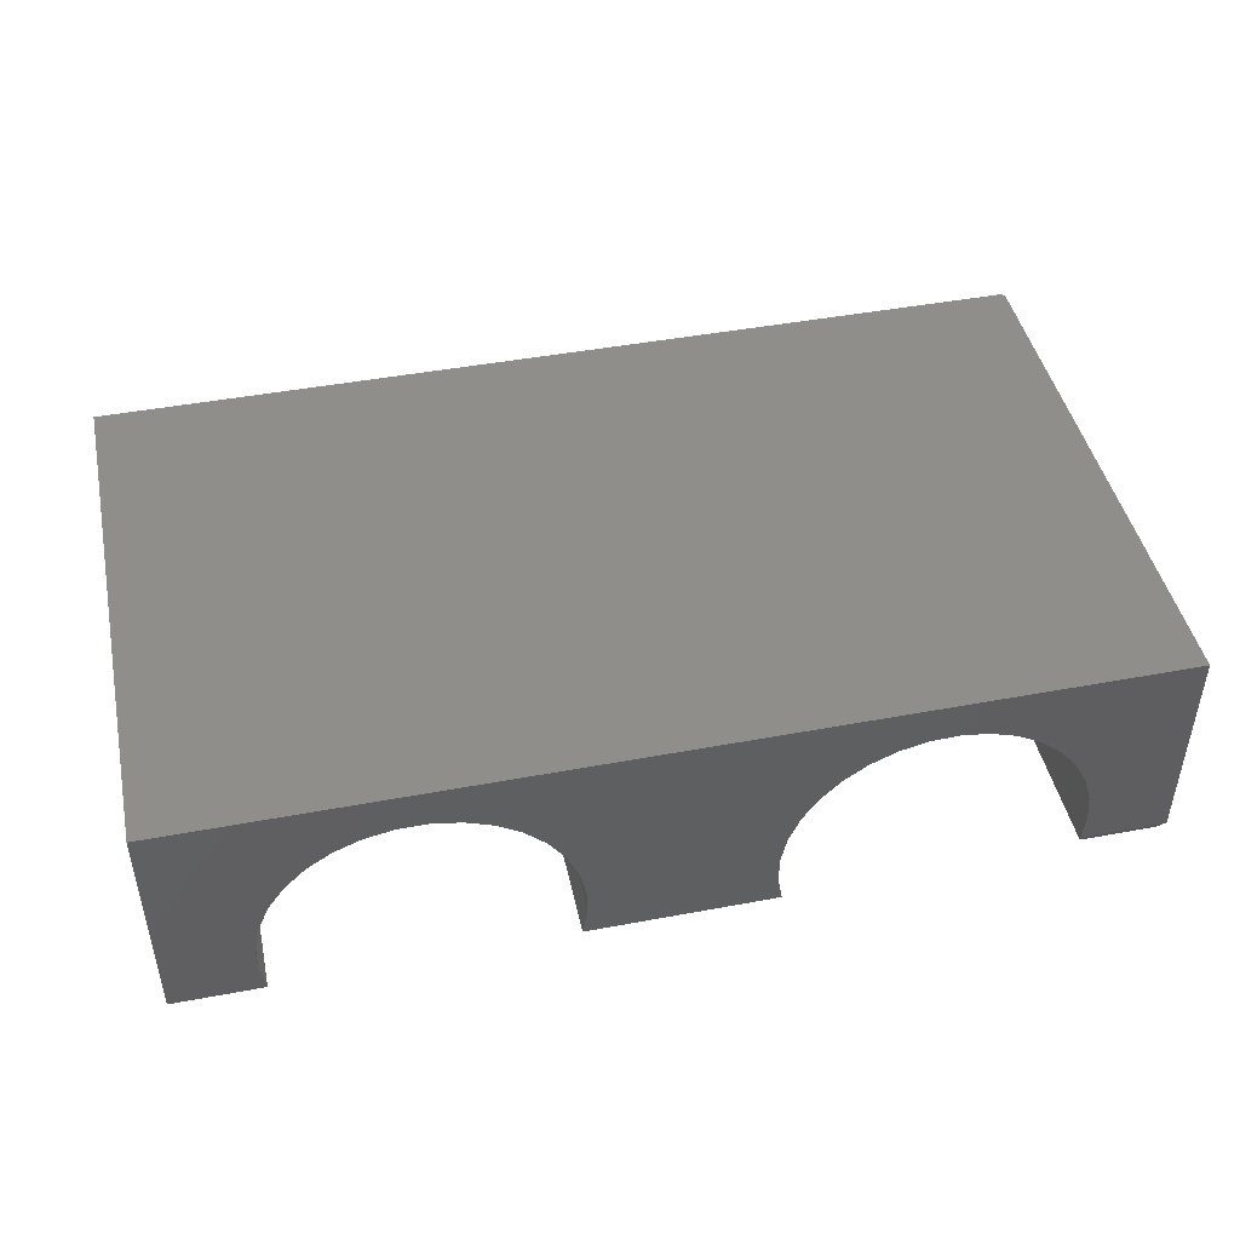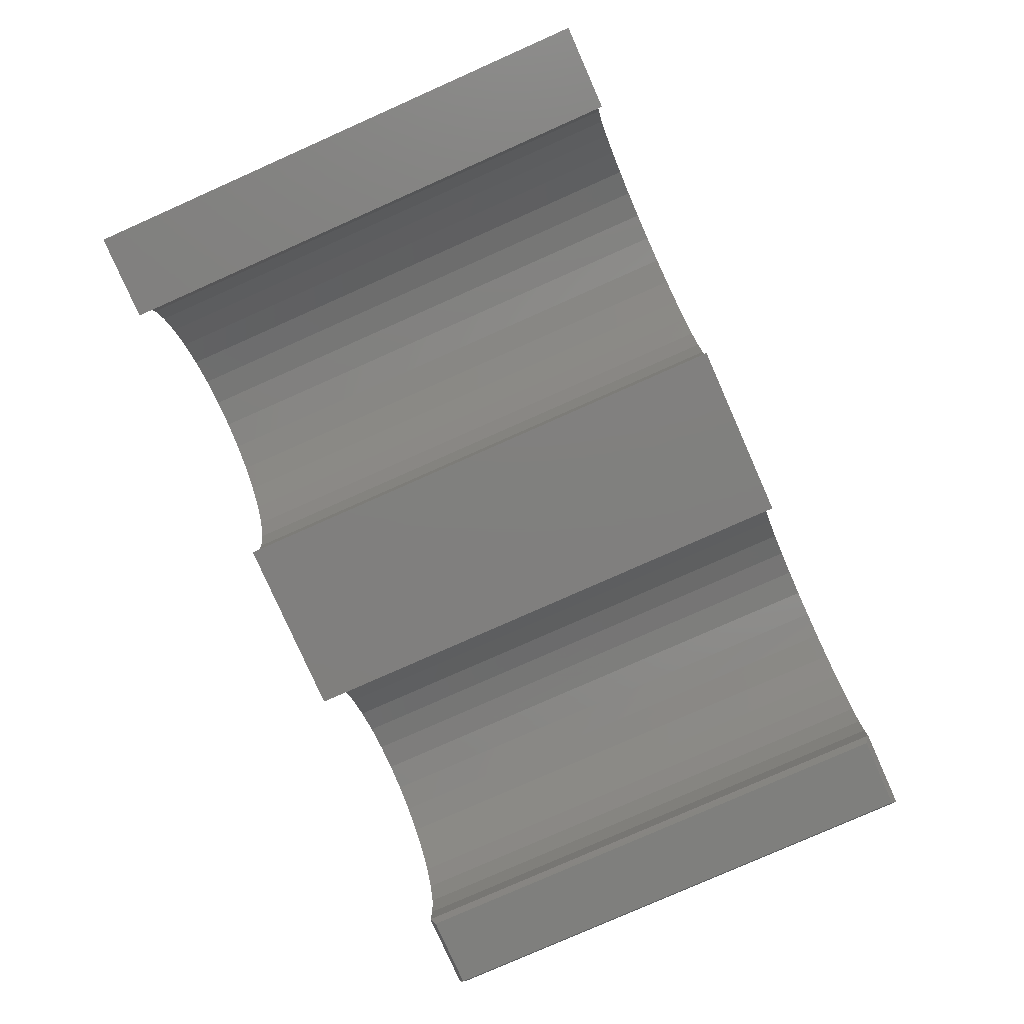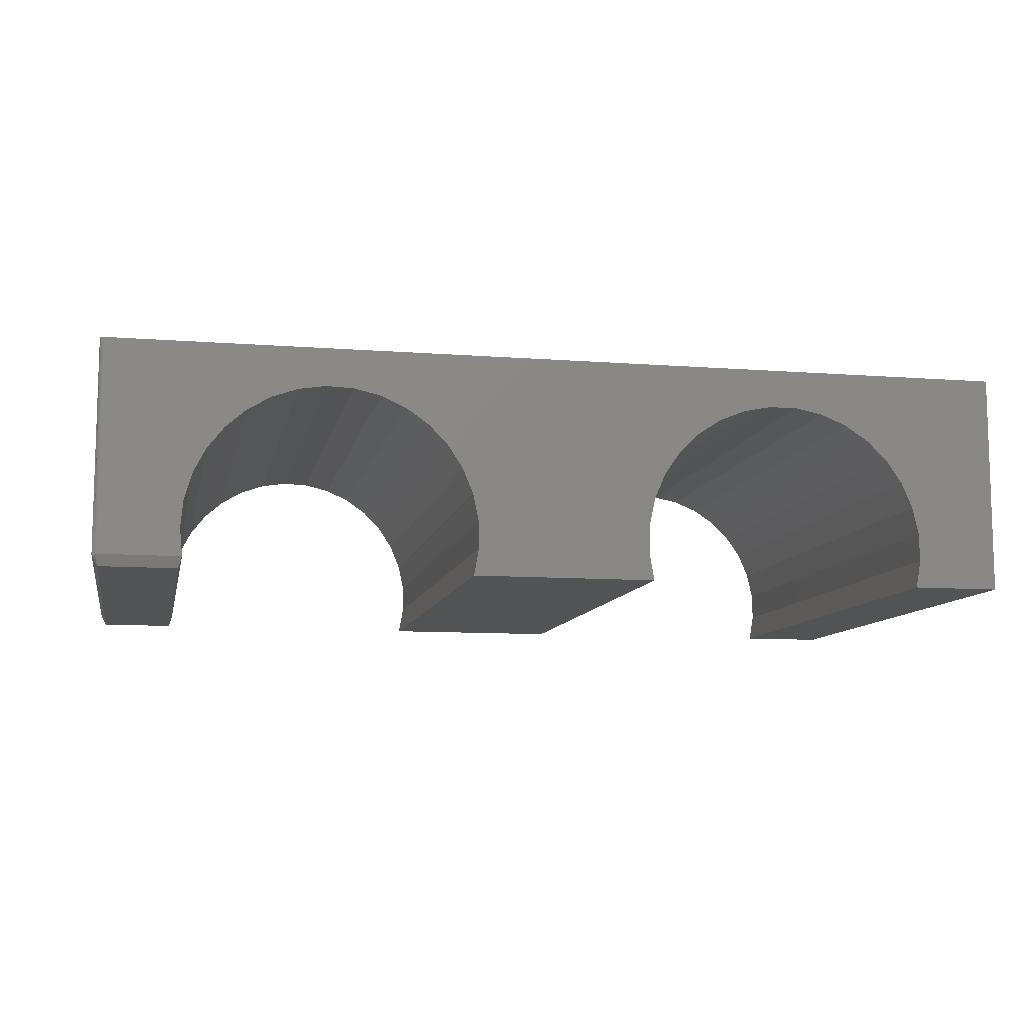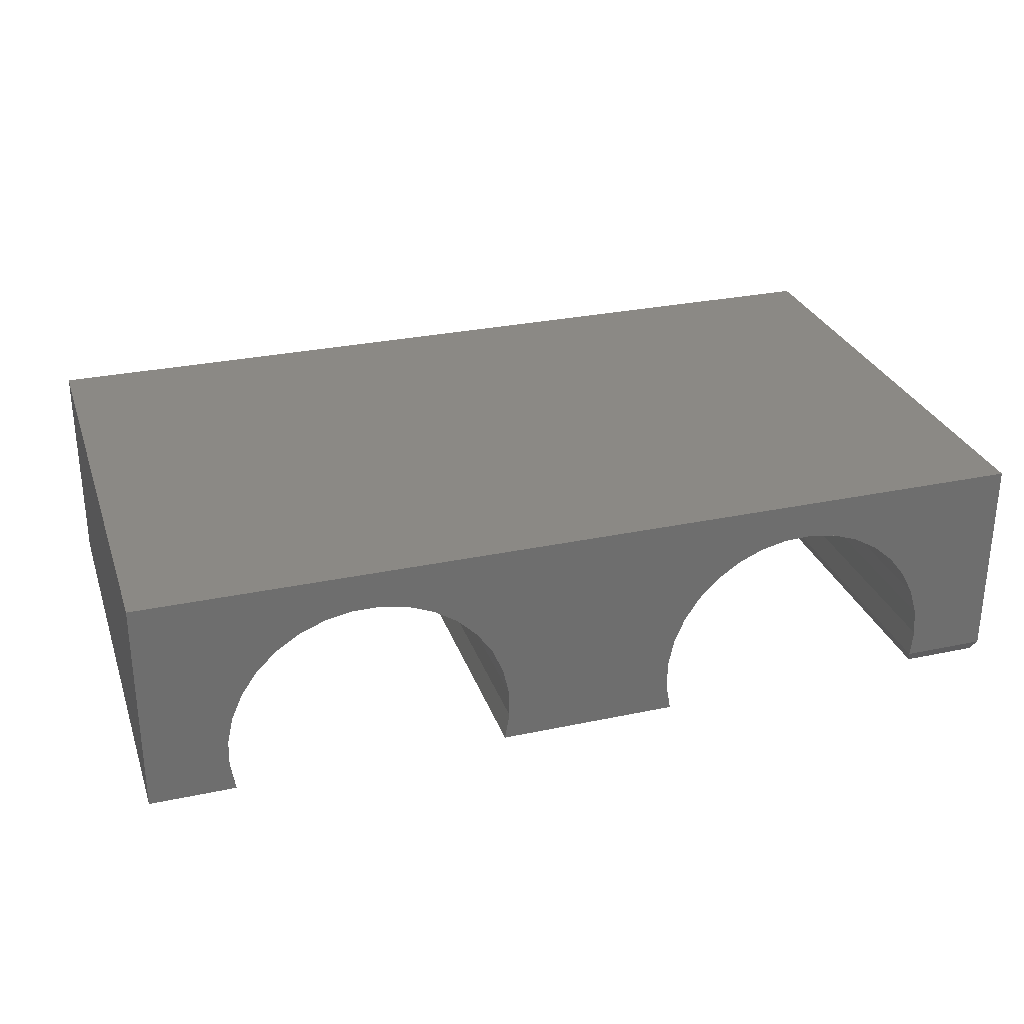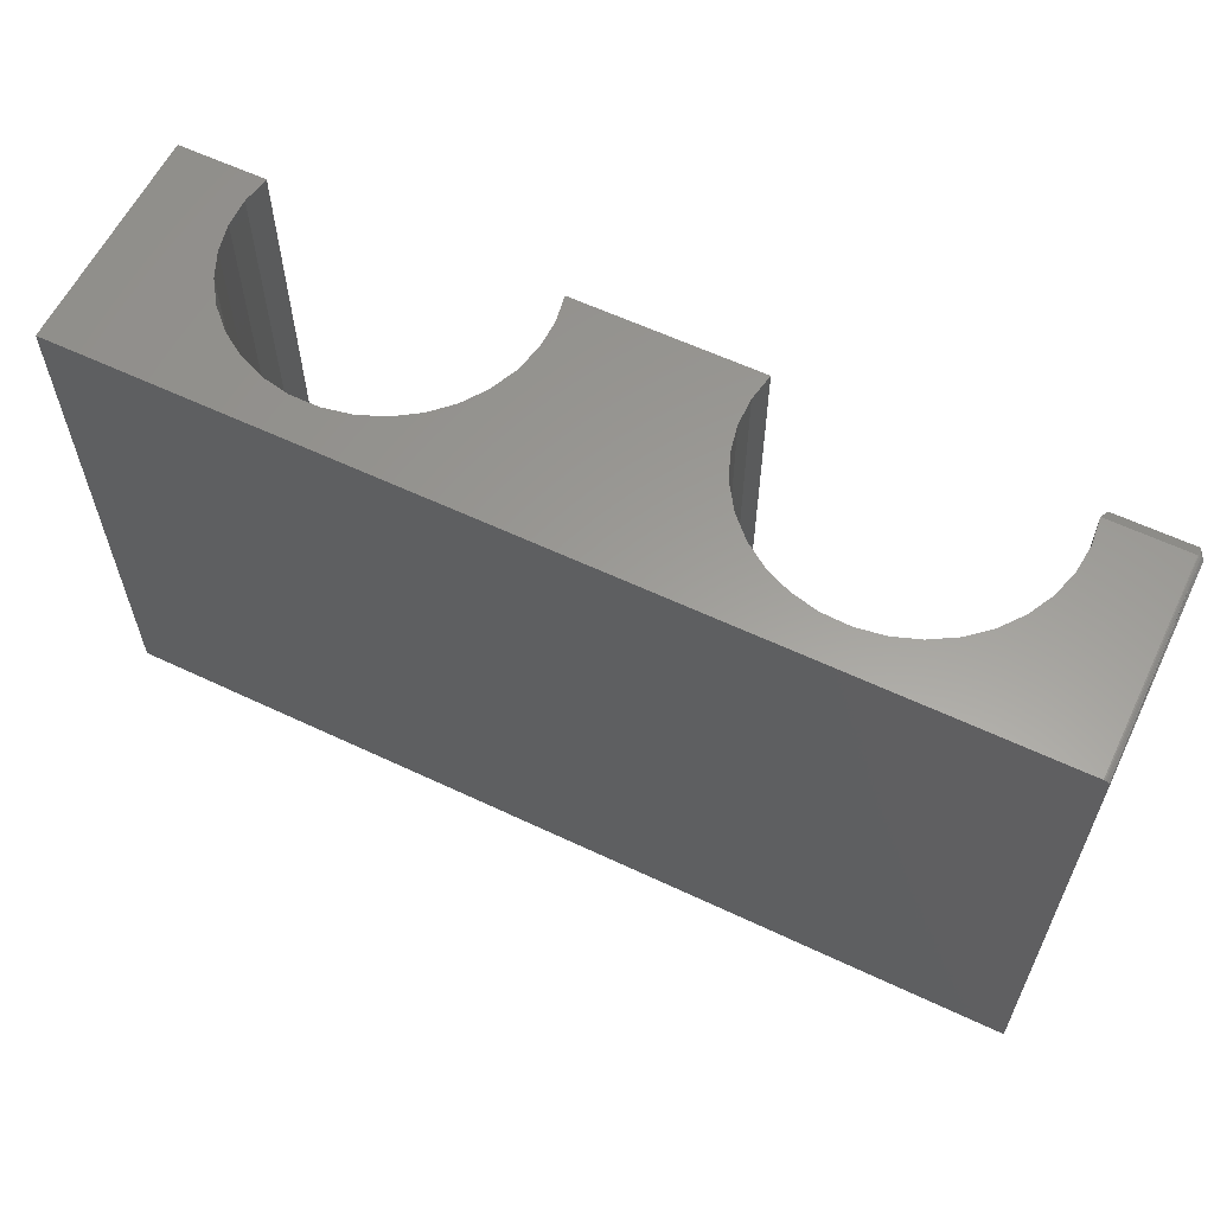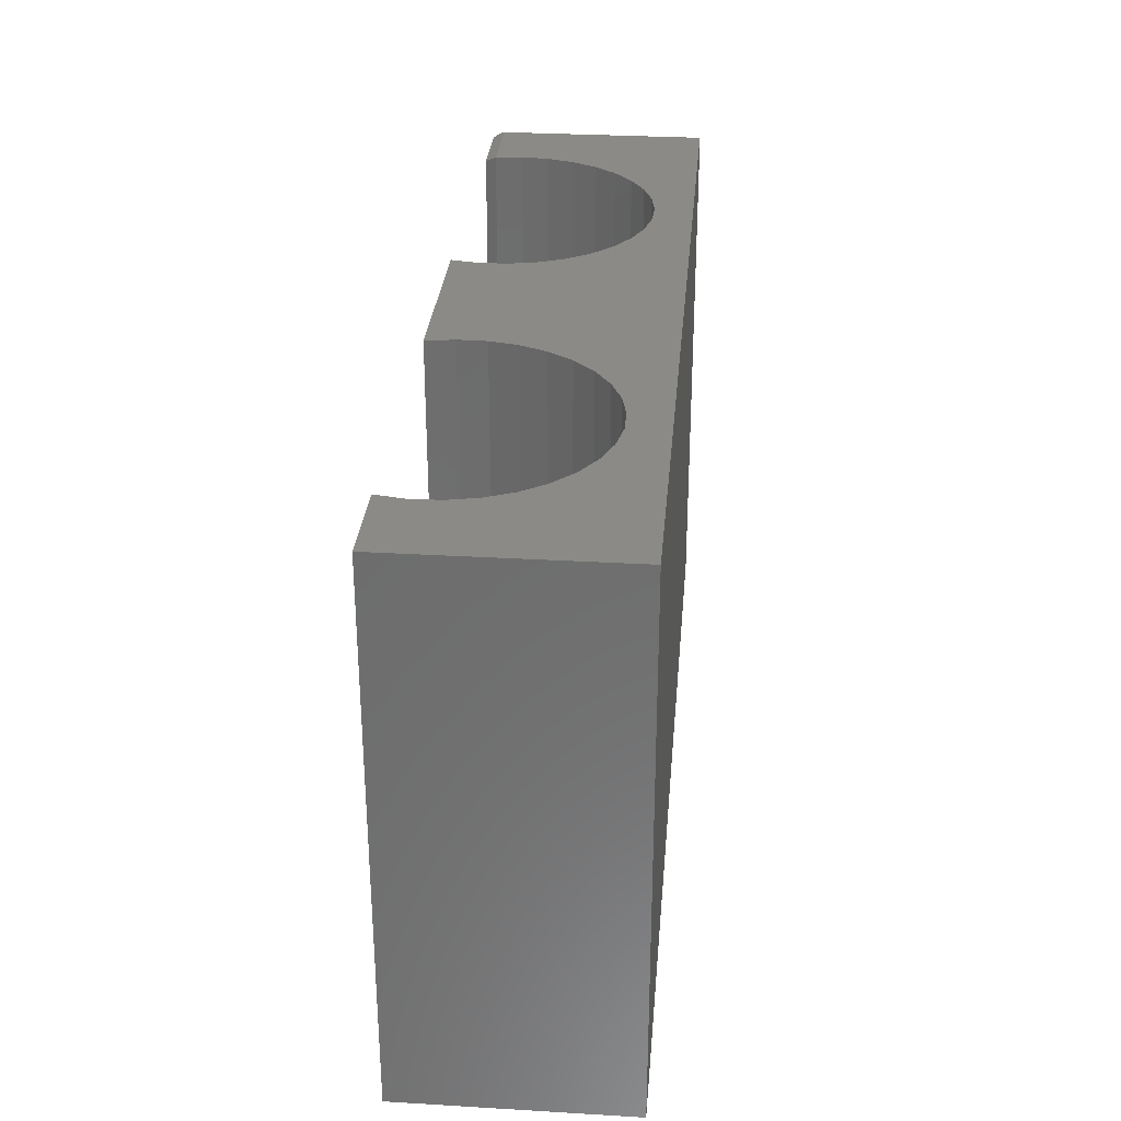
<metadata>
{"format":"stl","ext":"stl","renderer":"f3d","projection":"perspective","resolution":1024,"background":"white","views":[{"elev":45.4,"azim":-12.2,"up":"+Z"},{"elev":-79.7,"azim":-66.1,"up":"+Z"},{"elev":-9.7,"azim":168.6,"up":"+Z"},{"elev":29.0,"azim":-17.5,"up":"+Z"},{"elev":60.2,"azim":25.8,"up":"+Y"},{"elev":30.1,"azim":-85.1,"up":"+Y"}]}
</metadata>
<code>
# stl→obj: 108 verts, 212 faces
v 0.6484 -0.007812 -0.03906
v 0.6441 -0.0008216 -0.04071
v 0.6451 -0.001417 -0.0419
v 0.6406 -0.007812 -0.05469
v 0.5347 -0.007812 -0.05469
v 0.5299 1.308e-16 -0.03935
v 0.6406 1.432e-16 -0.03906
v 0.6418 -9.658e-05 -0.03926
v 0.6406 1.617e-16 0.2574
v -0.3415 6.601e-17 0.203
v 0.01069 9.18e-17 0.2574
v -0.6406 0 -0.05469
v -0.5253 3.194e-17 -0.01578
v -0.5185 1.356e-17 -0.05469
v 0.3409 1.25e-16 0.2036
v 0.3023 1.206e-16 0.2021
v -0.302 7.039e-17 0.203
v -0.2632 7.422e-17 0.1953
v 0.01069 7.231e-17 -0.05469
v 0.1261 8.741e-17 -0.01663
v 0.1328 8.587e-17 -0.05469
v 0.5017 1.37e-16 0.1094
v 0.478 1.363e-16 0.1399
v 0.4489 1.346e-16 0.1654
v 0.4155 1.321e-16 0.1849
v 0.3791 1.289e-16 0.1978
v -0.6406 1.949e-17 0.2574
v -0.3803 6.123e-17 0.1953
v -0.4168 5.624e-17 0.1804
v -0.4498 5.122e-17 0.1587
v -0.478 4.636e-17 0.1311
v -0.5004 4.185e-17 0.09854
v -0.5161 3.784e-17 0.06229
v -0.5245 3.45e-17 0.0237
v 0.5337 1.337e-16 -0.0005887
v 0.5301 1.357e-16 0.0379
v 0.5193 1.368e-16 0.07502
v 0.2646 1.159e-16 0.1933
v 0.2293 1.11e-16 0.1776
v -0.2267 7.735e-17 0.1804
v 0.1976 1.061e-16 0.1555
v -0.1937 7.966e-17 0.1587
v 0.1706 1.014e-16 0.1278
v -0.1655 8.106e-17 0.1311
v 0.1493 9.699e-17 0.09557
v -0.1431 8.151e-17 0.09854
v 0.1345 9.312e-17 0.05988
v -0.1274 8.099e-17 0.06229
v 0.1266 8.988e-17 0.02202
v -0.119 7.951e-17 0.0237
v -0.1182 7.714e-17 -0.01578
v -0.125 7.395e-17 -0.05469
v 0.6484 -0.007812 0.2574
v 0.6484 -0.75 -0.03906
v 0.6484 -0.75 0.2574
v 0.6471 -0.003472 0.2574
v 0.6483 -0.006288 0.2574
v 0.6478 -0.004823 0.2574
v 0.01069 -0.75 0.2574
v 0.6461 -0.002288 0.2574
v 0.645 -0.001317 0.2574
v 0.6436 -0.0005947 0.2574
v 0.6421 -0.0001501 0.2574
v 0.6406 -0.7422 -0.05469
v -0.5185 -0.75 -0.05469
v -0.5253 -0.75 -0.01578
v -0.6406 -0.75 -0.05469
v -0.302 -0.75 0.203
v 0.3024 -0.75 0.2021
v 0.341 -0.75 0.2036
v -0.2632 -0.75 0.1953
v 0.1328 -0.75 -0.05469
v 0.1261 -0.75 -0.01661
v 0.01069 -0.75 -0.05469
v -0.3415 -0.75 0.203
v 0.3793 -0.75 0.1978
v 0.4157 -0.75 0.1848
v 0.4491 -0.75 0.1653
v 0.4781 -0.75 0.1398
v 0.5019 -0.75 0.1092
v -0.6406 -0.75 0.2574
v -0.5245 -0.75 0.0237
v -0.5161 -0.75 0.06229
v -0.5004 -0.75 0.09854
v -0.478 -0.75 0.1311
v -0.4498 -0.75 0.1587
v -0.4168 -0.75 0.1804
v -0.3803 -0.75 0.1953
v 0.5194 -0.75 0.07479
v 0.5302 -0.75 0.03764
v 0.5337 -0.75 -0.0008681
v 0.53 -0.75 -0.03906
v -0.125 -0.75 -0.05469
v -0.1182 -0.75 -0.01578
v -0.119 -0.75 0.0237
v 0.1266 -0.75 0.02206
v -0.1274 -0.75 0.06229
v 0.1345 -0.75 0.05992
v -0.1431 -0.75 0.09854
v 0.1493 -0.75 0.09563
v -0.1655 -0.75 0.1311
v 0.1706 -0.75 0.1279
v -0.1937 -0.75 0.1587
v 0.1977 -0.75 0.1556
v -0.2267 -0.75 0.1804
v 0.2294 -0.75 0.1776
v 0.2647 -0.75 0.1933
v 0.5347 -0.7422 -0.05469
f 1 2 3
f 4 5 6
f 4 6 7
f 4 7 8
f 4 8 2
f 4 2 1
f 9 10 11
f 12 13 14
f 15 16 17
f 18 17 16
f 19 20 21
f 9 7 22
f 9 22 23
f 9 23 24
f 9 24 25
f 9 25 26
f 9 26 15
f 9 15 17
f 9 17 10
f 27 11 10
f 27 10 28
f 27 28 29
f 27 29 30
f 27 30 31
f 27 31 32
f 27 32 33
f 27 33 34
f 27 34 13
f 27 13 12
f 7 6 35
f 7 35 36
f 7 36 37
f 7 37 22
f 16 38 18
f 18 38 39
f 18 39 40
f 40 39 41
f 40 41 42
f 42 41 43
f 42 43 44
f 44 43 45
f 44 45 46
f 46 45 47
f 46 47 48
f 48 47 49
f 48 49 50
f 50 49 20
f 50 20 51
f 51 20 19
f 51 19 52
f 1 53 54
f 54 53 55
f 56 55 53
f 56 53 57
f 56 57 58
f 59 55 56
f 59 56 60
f 59 60 61
f 59 61 62
f 59 62 63
f 59 63 9
f 59 9 11
f 1 54 4
f 4 54 64
f 7 63 8
f 7 9 63
f 63 62 8
f 8 62 2
f 2 62 61
f 3 2 61
f 3 61 60
f 3 60 56
f 3 56 58
f 3 58 57
f 3 57 53
f 3 53 1
f 65 66 67
f 68 69 70
f 69 68 71
f 72 73 74
f 55 59 75
f 55 75 68
f 55 68 70
f 55 70 76
f 55 76 77
f 55 77 78
f 55 78 79
f 55 79 80
f 55 80 54
f 81 67 66
f 81 66 82
f 81 82 83
f 81 83 84
f 81 84 85
f 81 85 86
f 81 86 87
f 81 87 88
f 81 88 75
f 81 75 59
f 54 80 89
f 54 89 90
f 54 90 91
f 54 91 92
f 93 74 94
f 94 74 73
f 94 73 95
f 95 73 96
f 95 96 97
f 97 96 98
f 97 98 99
f 99 98 100
f 99 100 101
f 101 100 102
f 101 102 103
f 103 102 104
f 103 104 105
f 105 104 106
f 105 106 71
f 71 106 107
f 71 107 69
f 108 5 64
f 64 5 4
f 16 107 38
f 38 107 106
f 38 106 39
f 39 106 104
f 39 104 41
f 41 104 102
f 41 102 43
f 43 102 100
f 43 100 45
f 45 100 98
f 45 98 47
f 47 98 96
f 47 96 49
f 49 96 73
f 49 73 20
f 20 73 72
f 20 72 21
f 107 16 69
f 69 16 15
f 69 15 70
f 70 15 26
f 70 26 76
f 76 26 25
f 76 25 77
f 77 25 24
f 77 24 78
f 78 24 23
f 78 23 79
f 79 23 22
f 79 22 80
f 80 22 37
f 80 37 89
f 89 37 36
f 89 36 90
f 90 36 35
f 90 35 91
f 91 35 6
f 91 6 92
f 6 5 92
f 92 5 108
f 54 92 64
f 64 92 108
f 27 12 81
f 81 12 67
f 59 11 81
f 81 11 27
f 74 19 72
f 72 19 21
f 93 52 74
f 74 52 19
f 10 88 28
f 28 88 87
f 28 87 29
f 29 87 86
f 29 86 30
f 30 86 85
f 30 85 31
f 31 85 84
f 31 84 32
f 32 84 83
f 32 83 33
f 33 83 82
f 33 82 34
f 34 82 66
f 34 66 13
f 13 66 65
f 13 65 14
f 88 10 75
f 75 10 17
f 75 17 68
f 68 17 18
f 68 18 71
f 71 18 40
f 71 40 105
f 105 40 42
f 105 42 103
f 103 42 44
f 103 44 101
f 101 44 46
f 101 46 99
f 99 46 48
f 99 48 97
f 97 48 50
f 97 50 95
f 95 50 51
f 95 51 94
f 94 51 52
f 94 52 93
f 67 12 65
f 65 12 14

</code>
